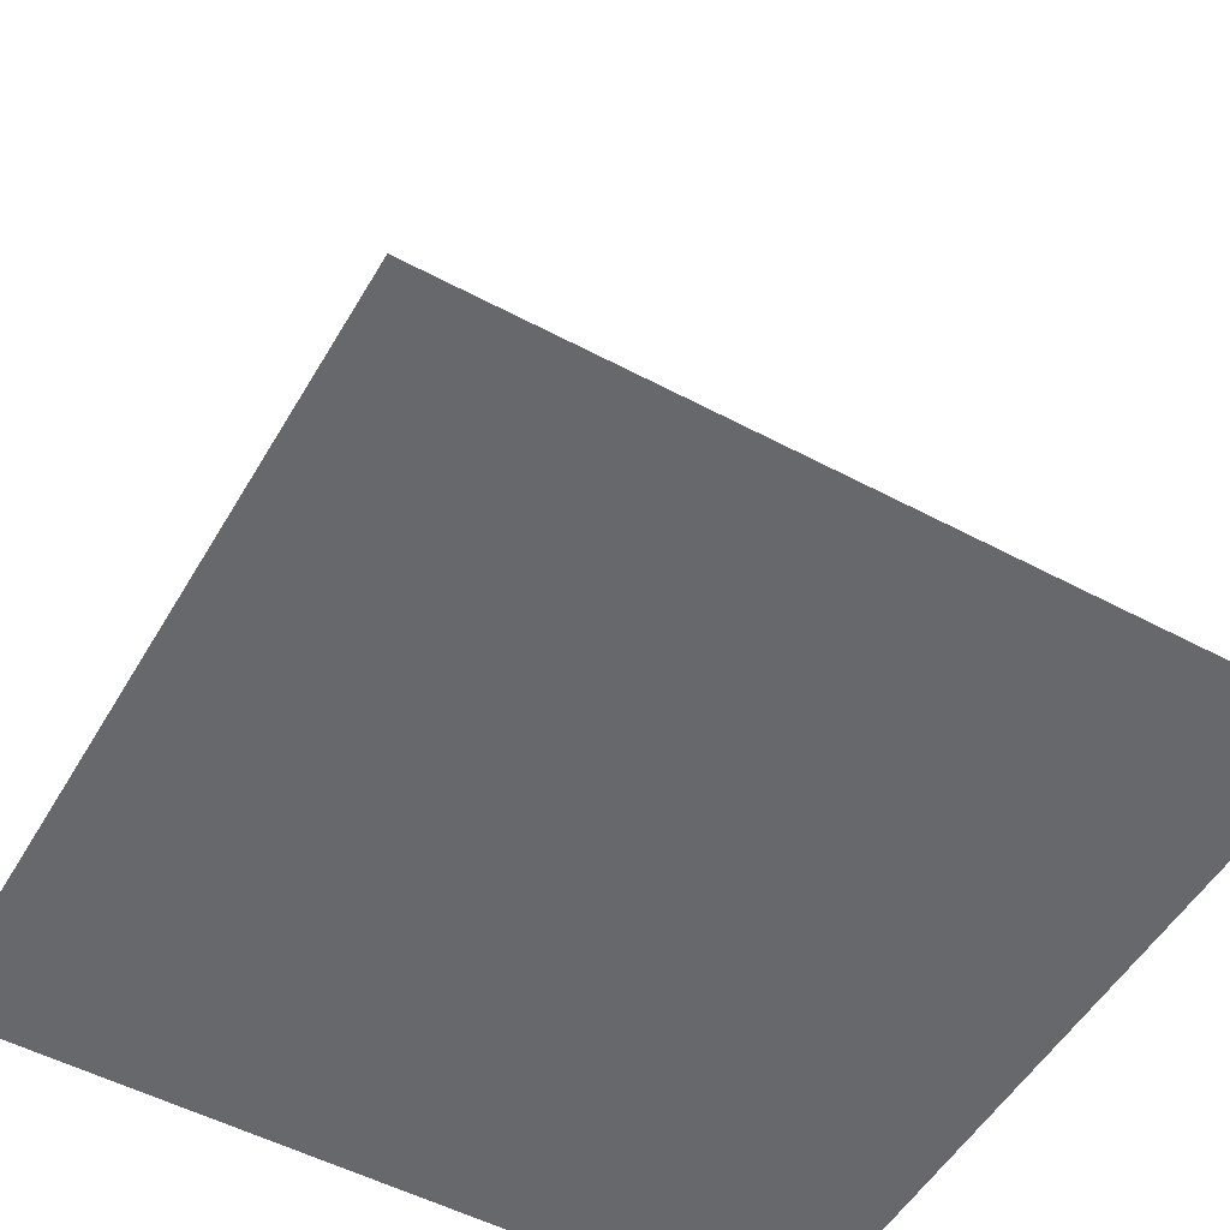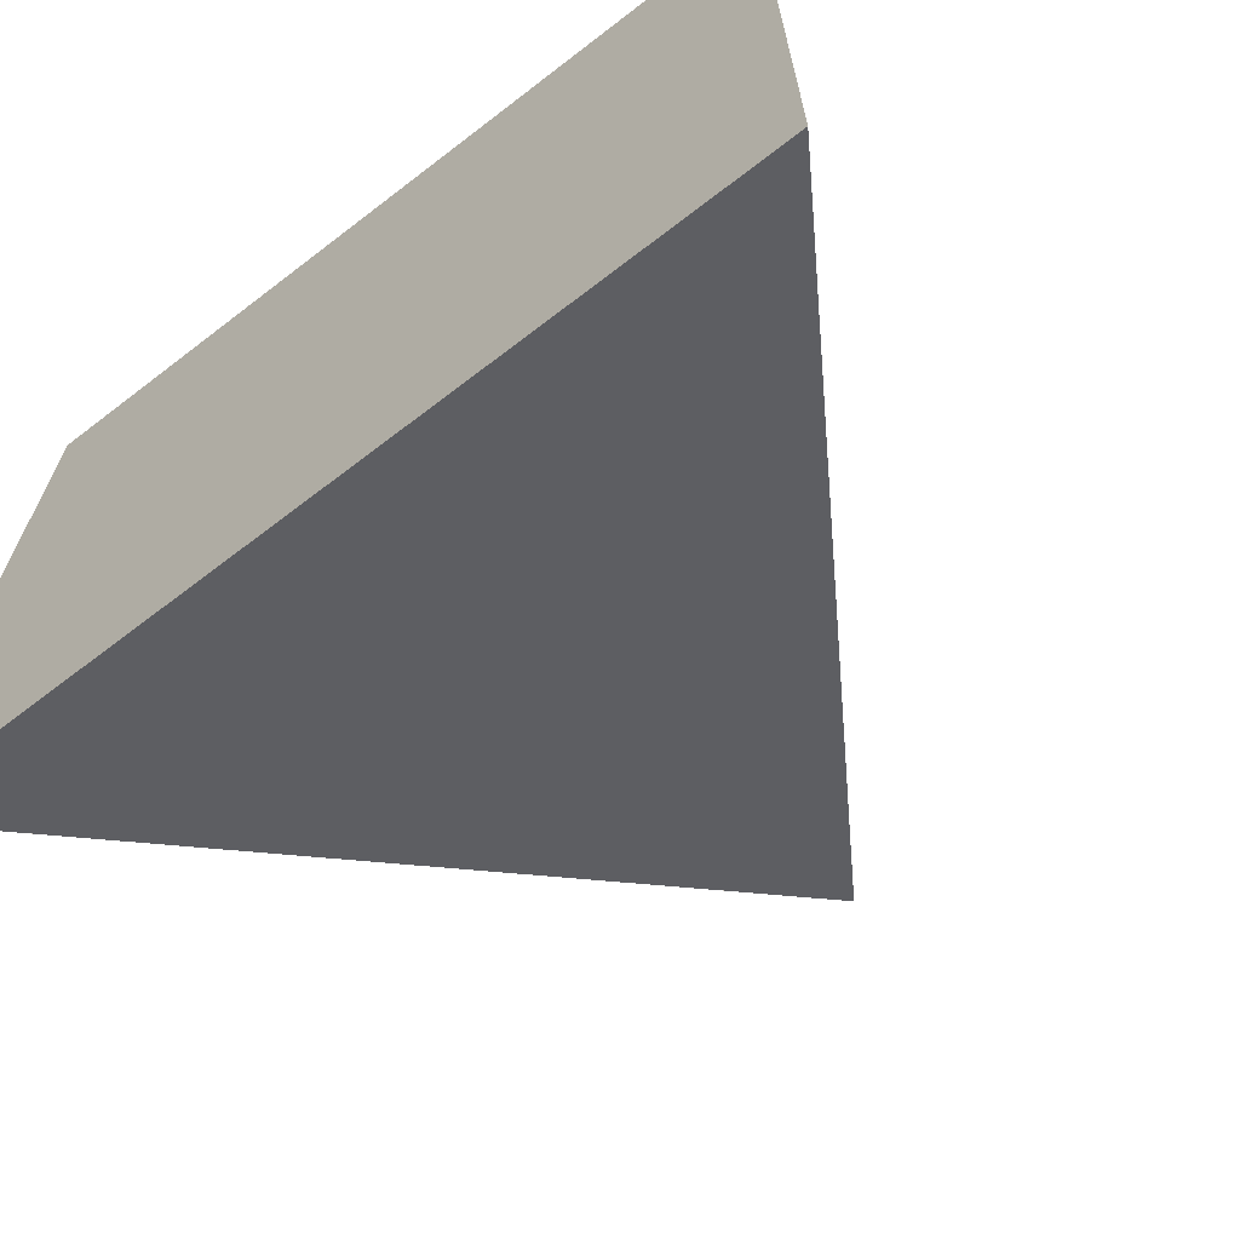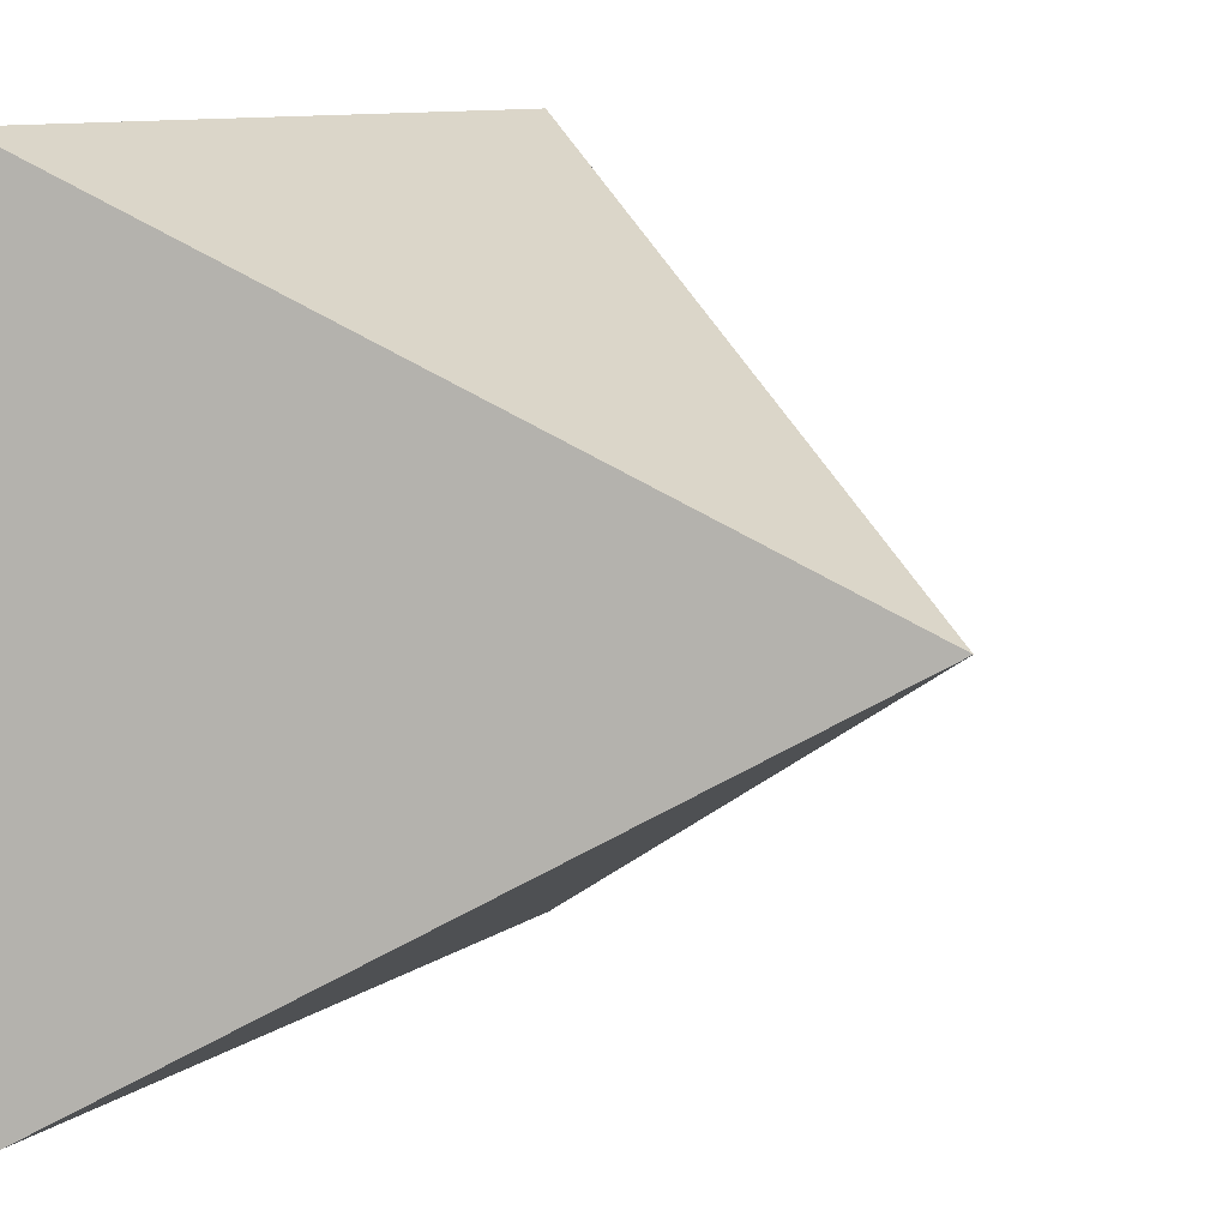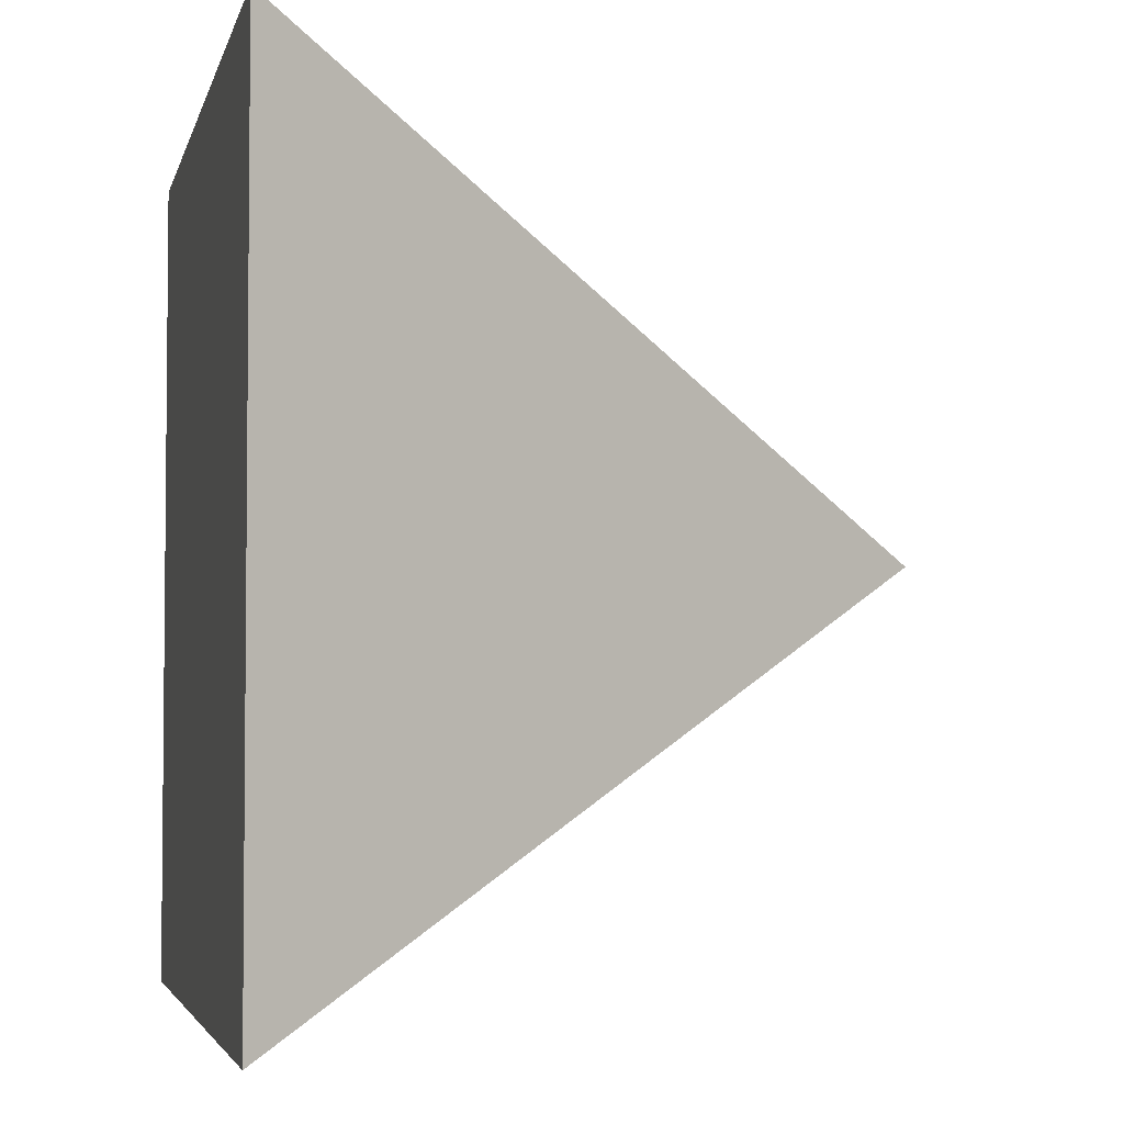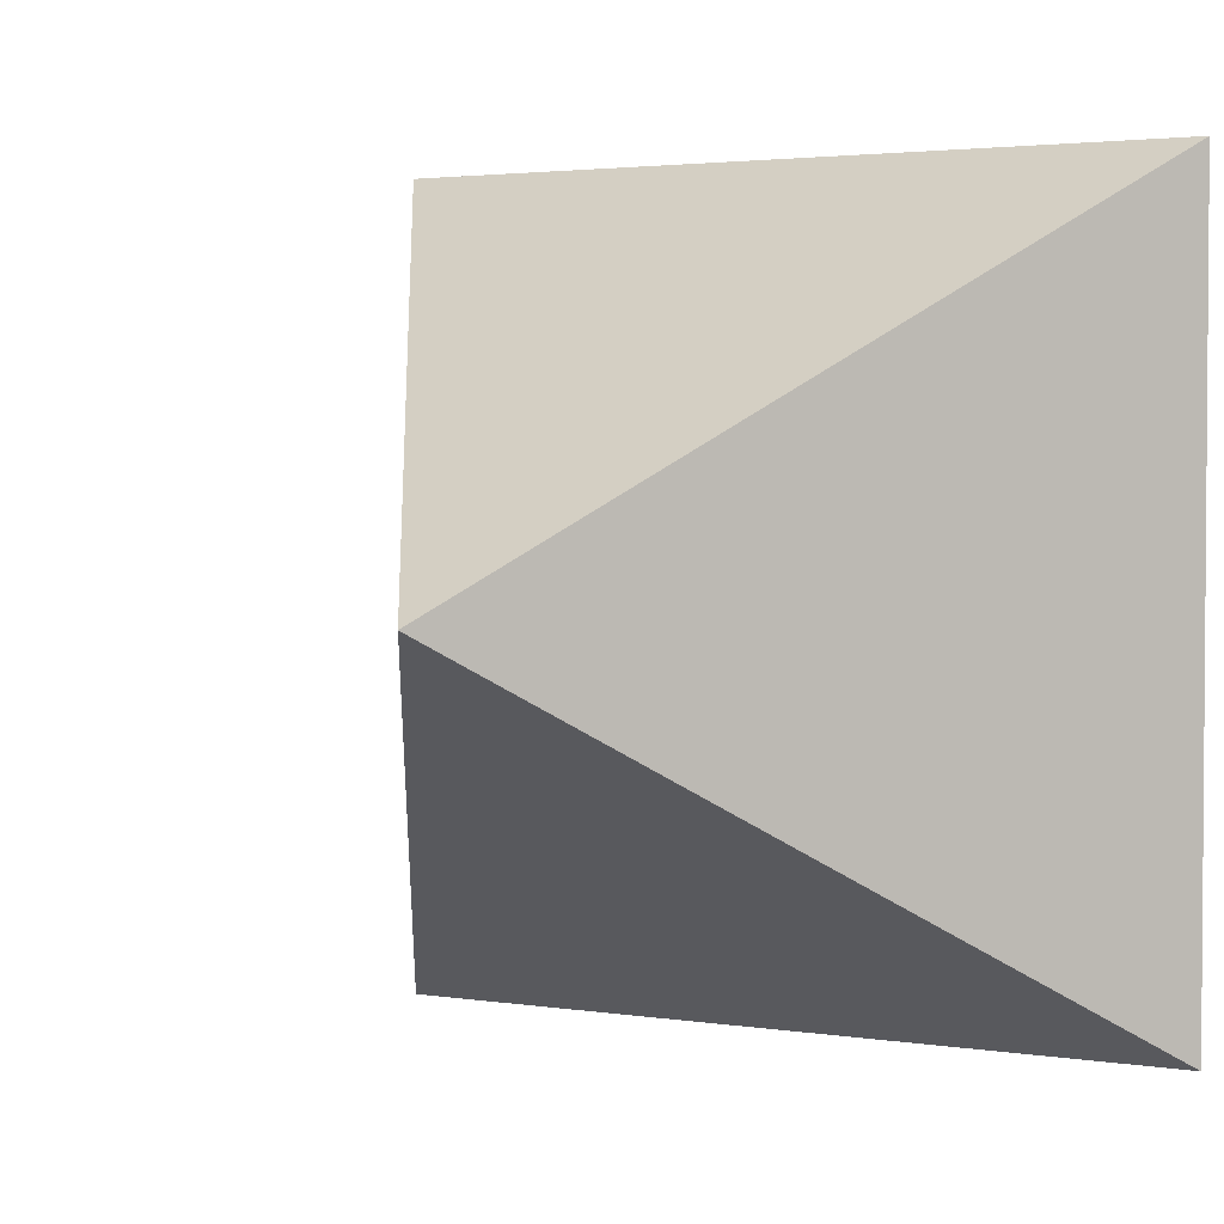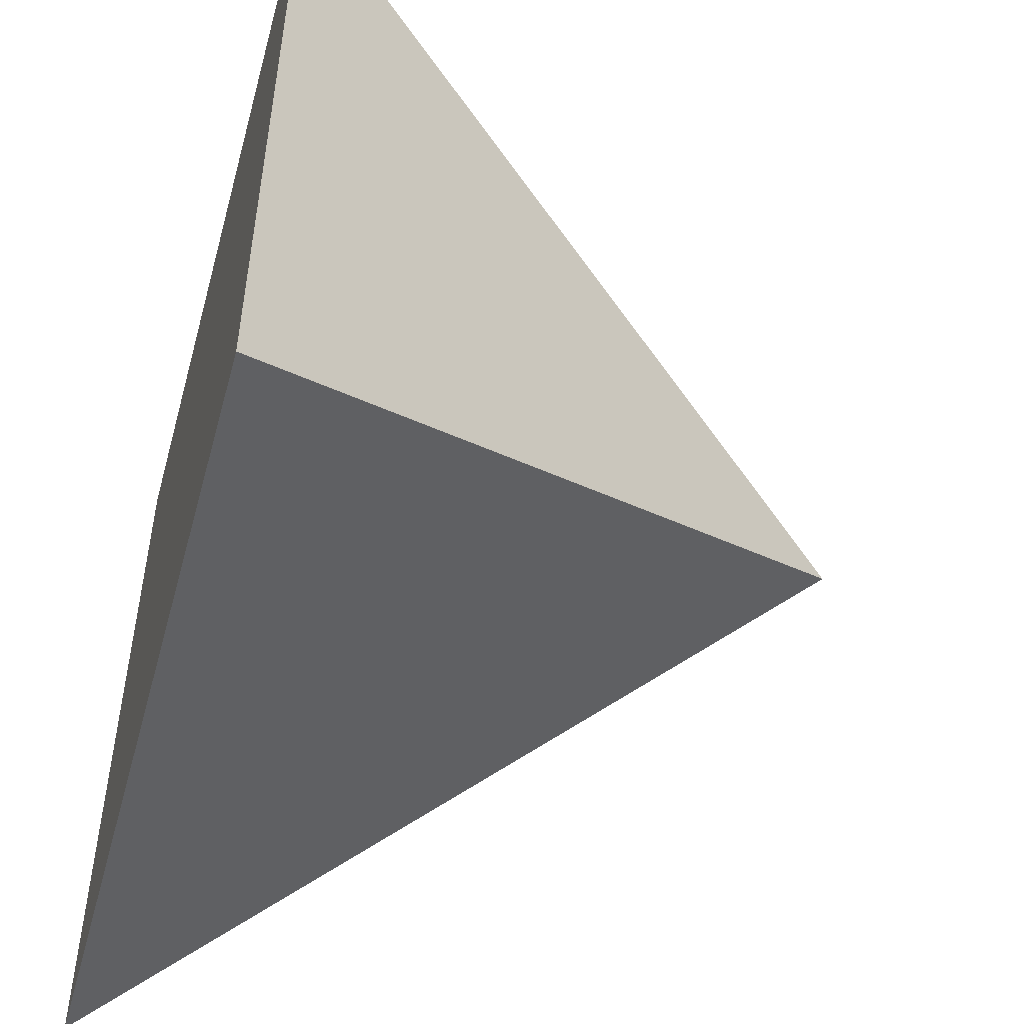
<metadata>
{"format":"obj","ext":"obj","renderer":"f3d","projection":"perspective","resolution":1024,"background":"white","views":[{"elev":-52.5,"azim":150.2,"up":"+Y"},{"elev":-67.8,"azim":37.6,"up":"+Z"},{"elev":10.5,"azim":121.7,"up":"+Z"},{"elev":-3.8,"azim":77.7,"up":"+Z"},{"elev":2.7,"azim":-151.1,"up":"+Z"},{"elev":-51.5,"azim":74.6,"up":"+Z"}]}
</metadata>
<code>
o Cube
v 0 1.297 0
v 1 -0.3243 -1
v 1 -0.3243 1
v -1 -0.3243 -1
v -1 -0.3243 1
f 3 1 5
f 5 1 4
f 4 2 3 5
f 2 1 3
f 4 1 2

</code>
